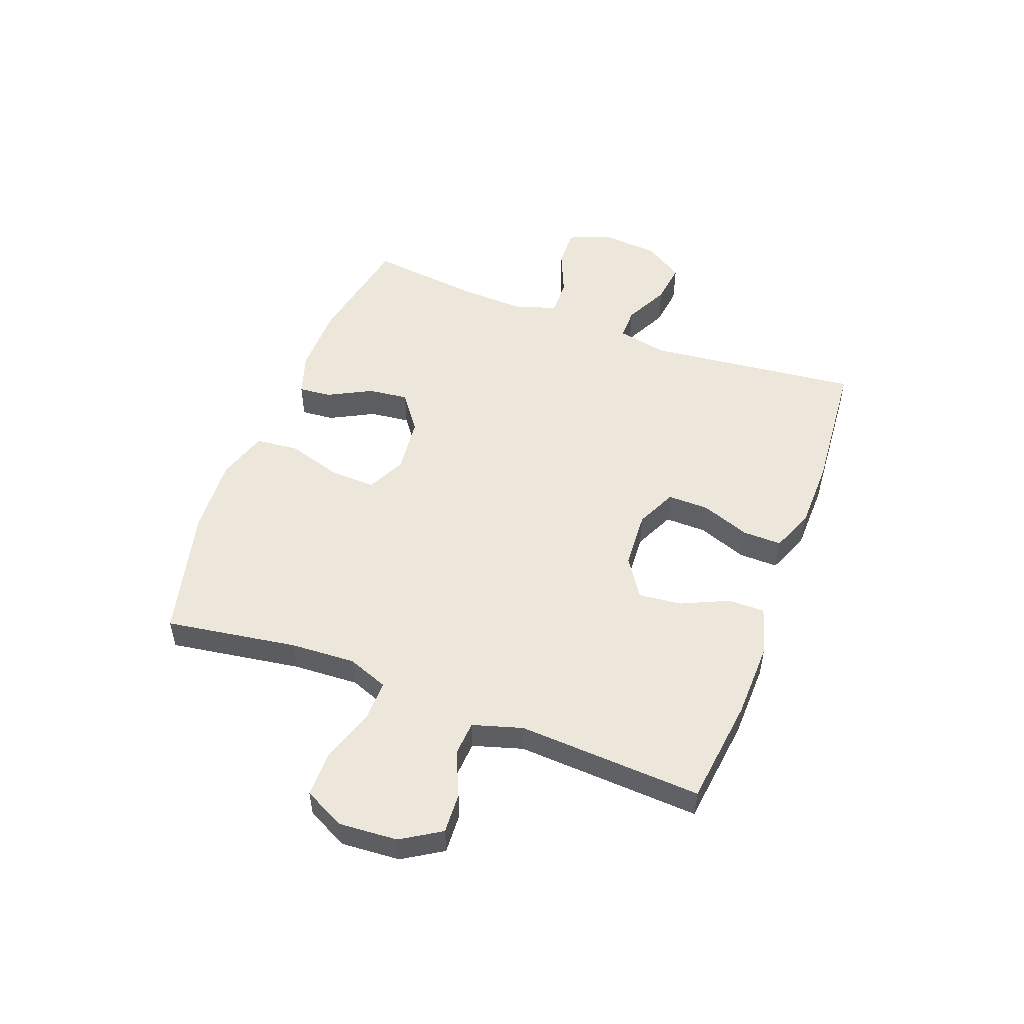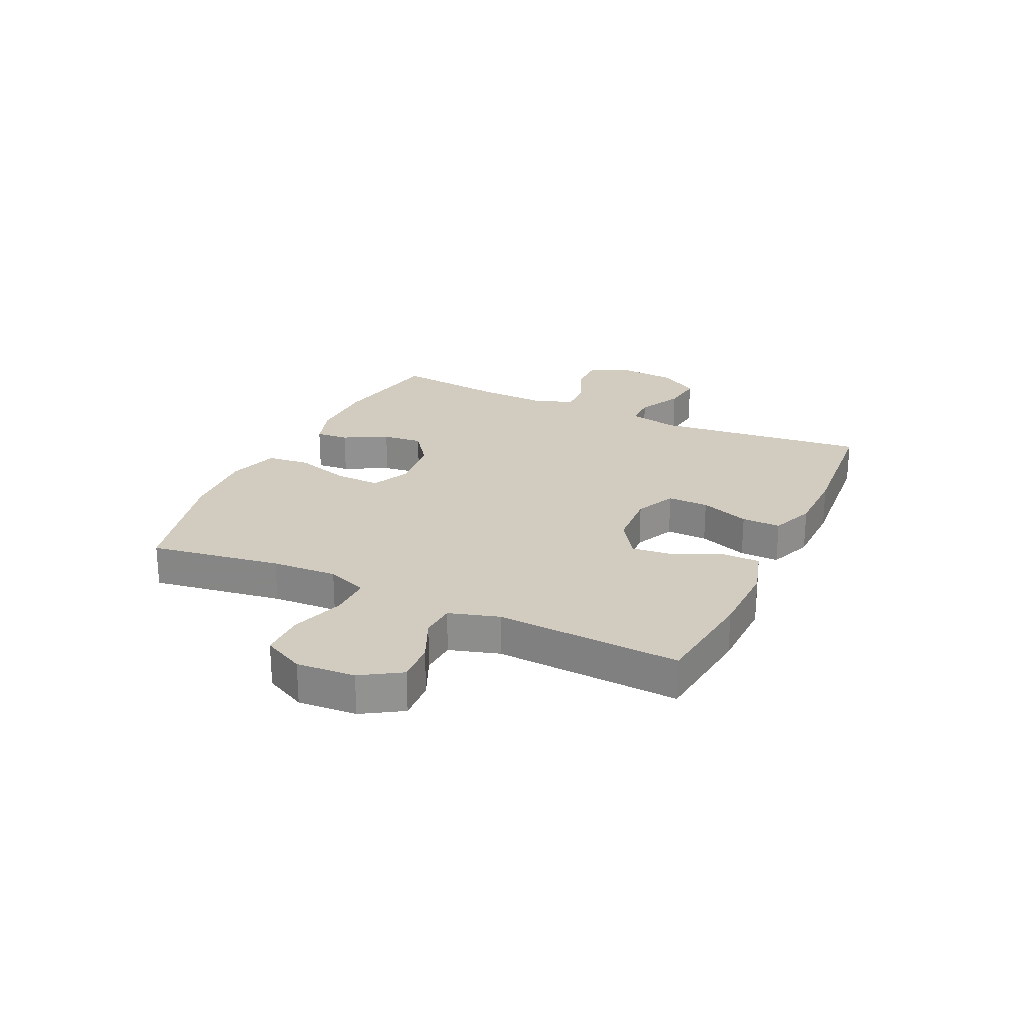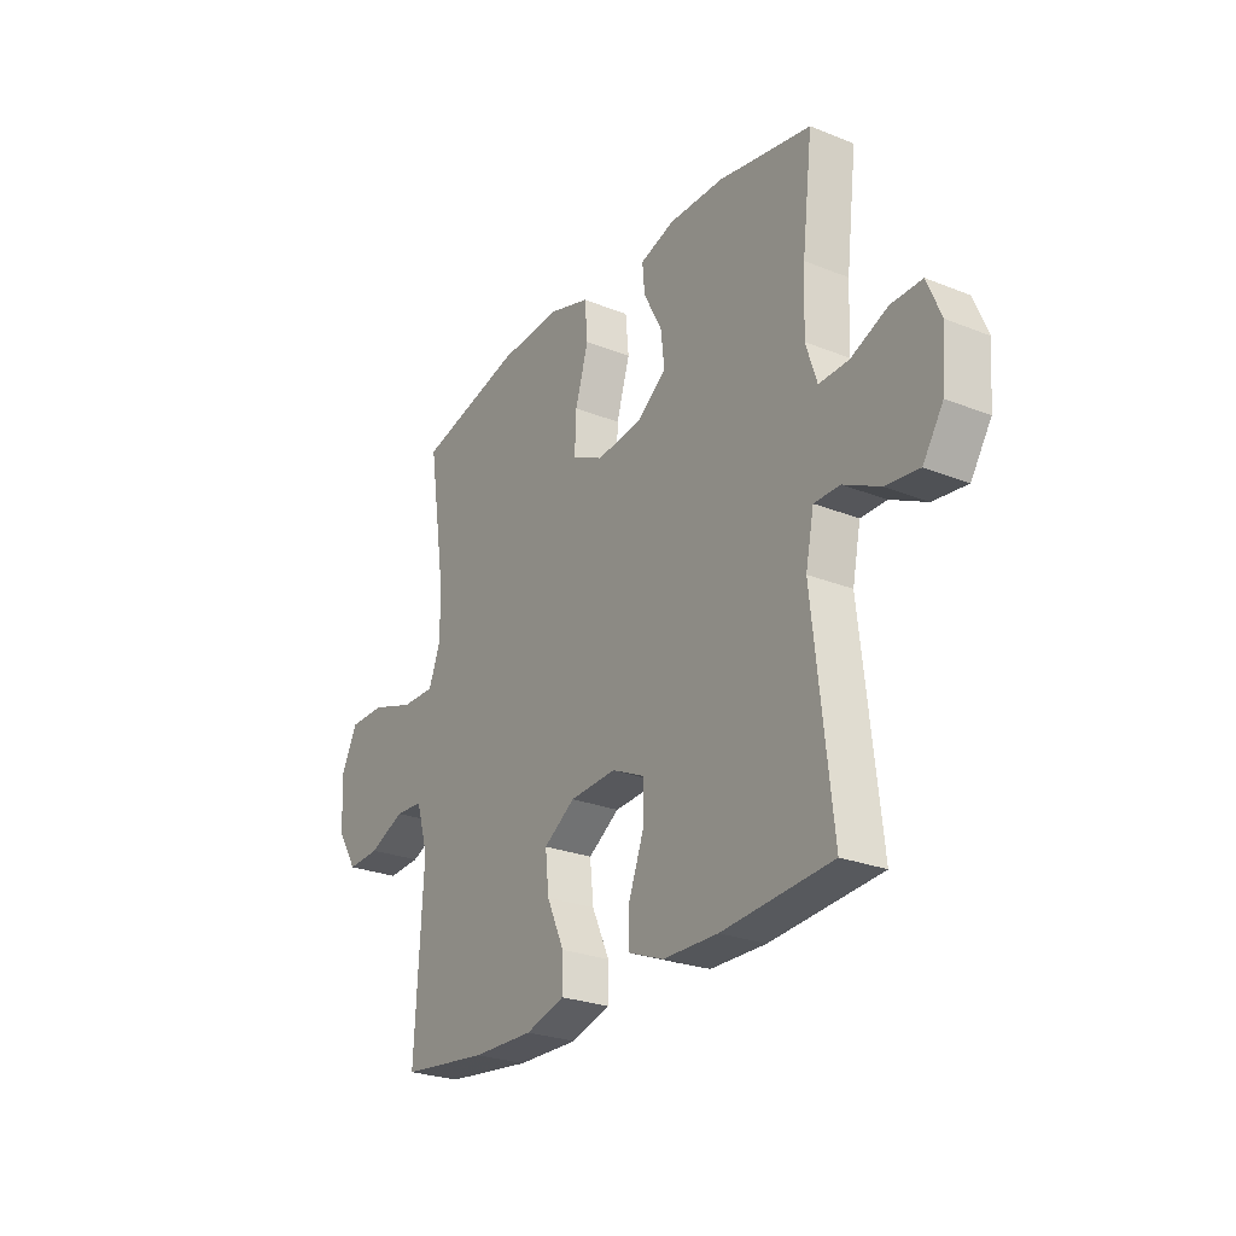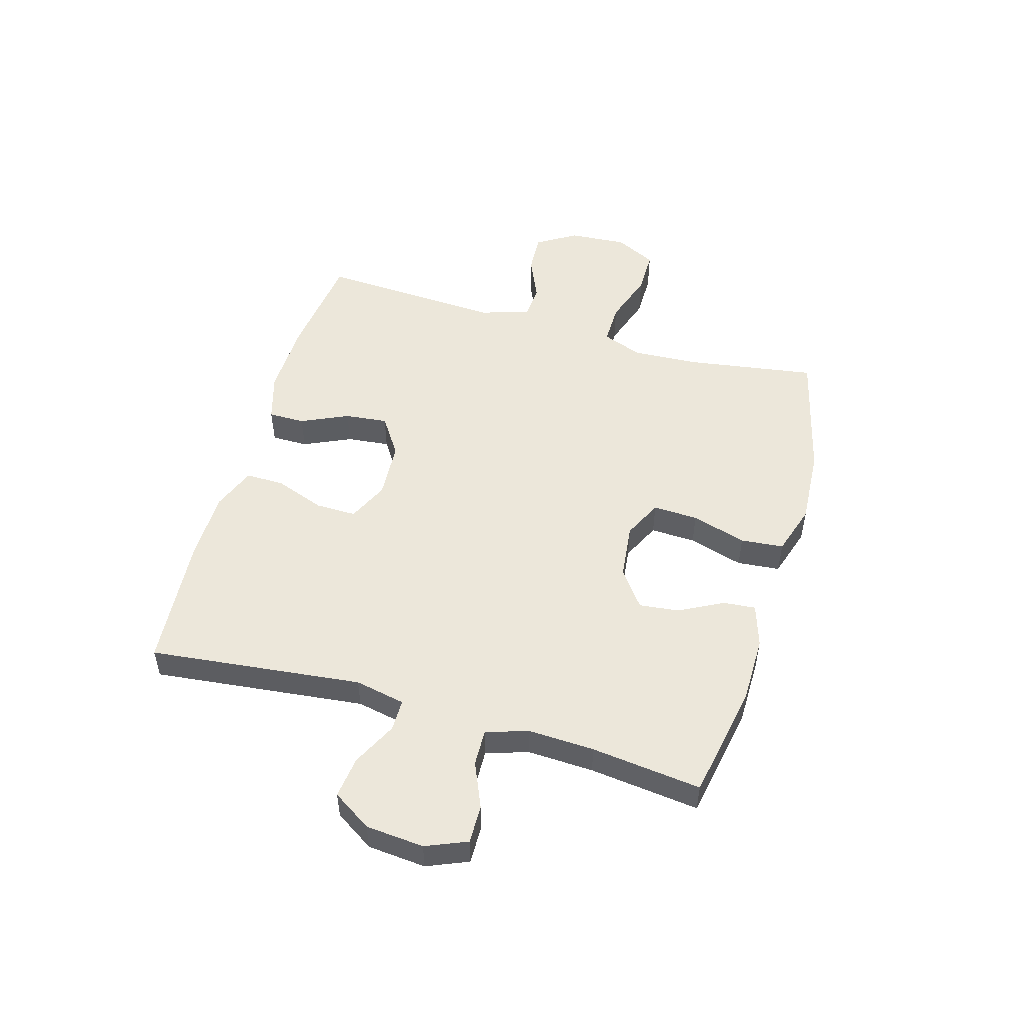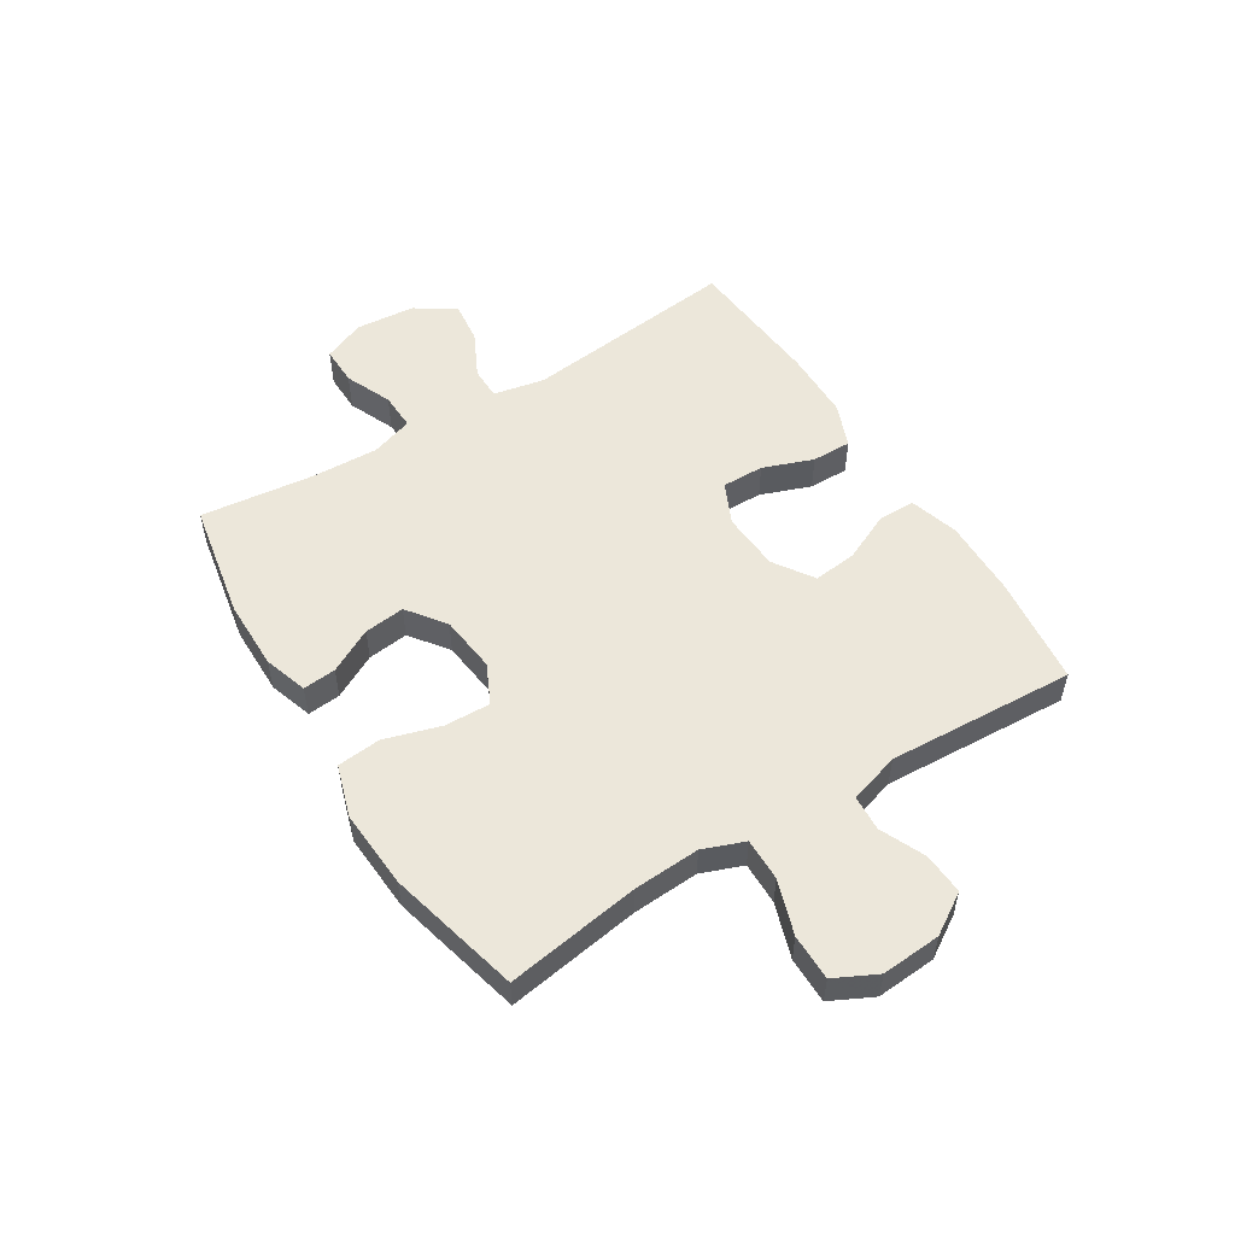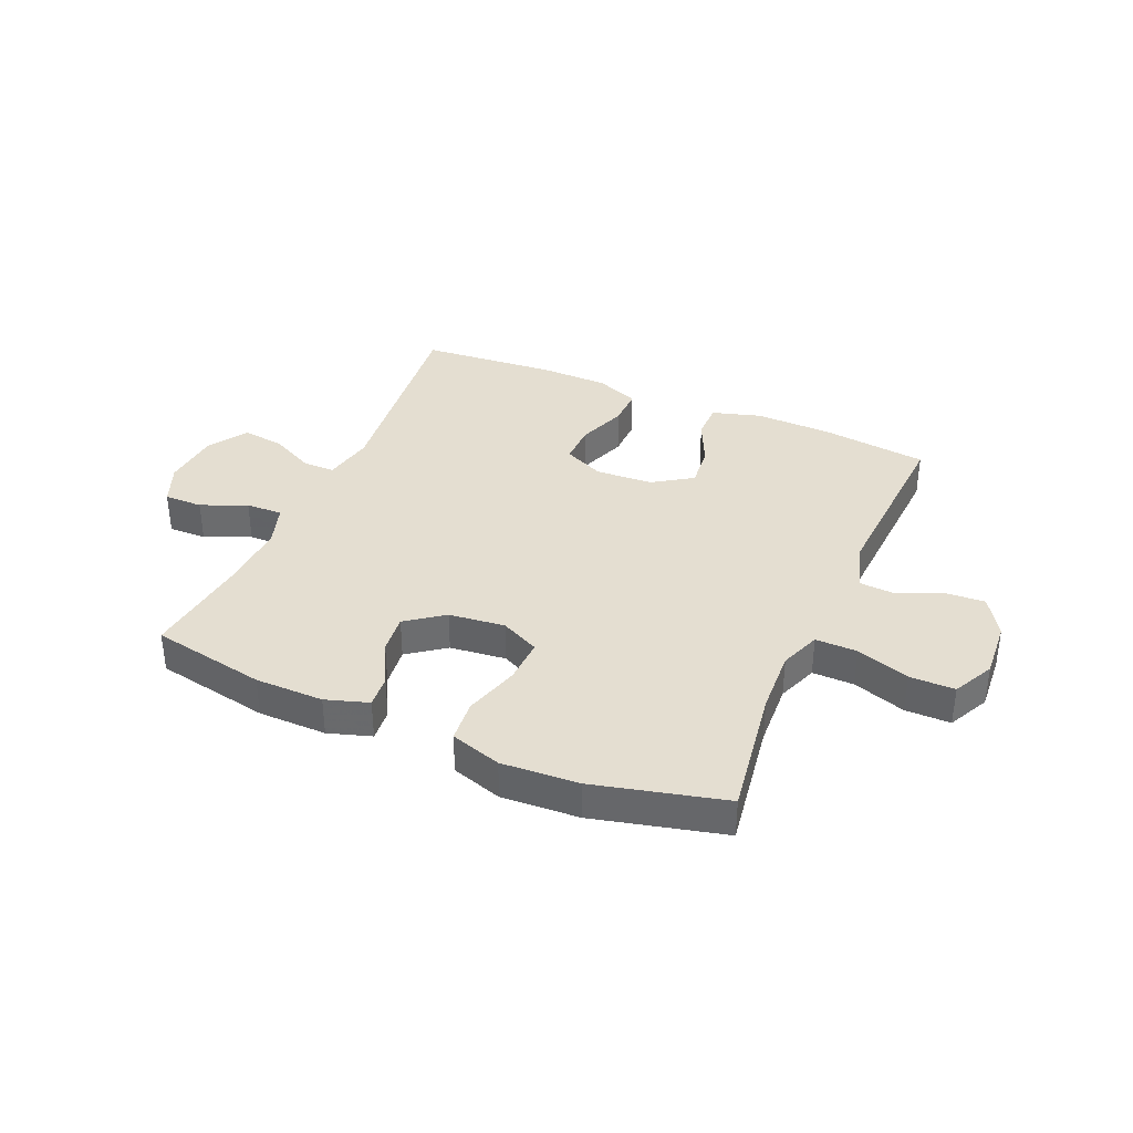
<metadata>
{"format":"obj","ext":"obj","renderer":"f3d","projection":"perspective","resolution":1024,"background":"white","views":[{"elev":51.8,"azim":110.6,"up":"+Y"},{"elev":24.1,"azim":115.0,"up":"+Y"},{"elev":-26.0,"azim":-122.4,"up":"+Z"},{"elev":51.3,"azim":-73.9,"up":"+Y"},{"elev":53.4,"azim":58.0,"up":"+Y"},{"elev":36.4,"azim":23.4,"up":"+Y"}]}
</metadata>
<code>
v 0.5 0.07 -0.5
v 0.312 0.07 -0.523
v 0.179 0.07 -0.526
v 0.094 0.07 -0.501
v 0.094 0.07 -0.437
v 0.132 0.07 -0.354
v 0.14 0.07 -0.279
v 0.072 0.07 -0.234
v -0.029 0.07 -0.228
v -0.1 0.07 -0.261
v -0.099 0.07 -0.333
v -0.067 0.07 -0.419
v -0.066 0.07 -0.487
v -0.142 0.07 -0.517
v -0.262 0.07 -0.519
v -0.5 0.07 -0.5
v -0.459 0.07 -0.128
v -0.477 0.07 -0.04
v -0.533 0.07 -0.04
v -0.611 0.07 -0.079
v -0.684 0.07 -0.088
v -0.728 0.07 -0.02
v -0.737 0.07 0.082
v -0.707 0.07 0.154
v -0.64 0.07 0.153
v -0.56 0.07 0.119
v -0.496 0.07 0.117
v -0.472 0.07 0.19
v -0.477 0.07 0.307
v -0.5 0.07 0.5
v -0.299 0.07 0.538
v -0.179 0.07 0.539
v -0.104 0.07 0.515
v -0.109 0.07 0.458
v -0.149 0.07 0.382
v -0.157 0.07 0.312
v -0.092 0.07 0.264
v 0.006 0.07 0.253
v 0.074 0.07 0.286
v 0.071 0.07 0.365
v 0.042 0.07 0.461
v 0.049 0.07 0.536
v 0.138 0.07 0.564
v 0.273 0.07 0.556
v 0.5 0.07 0.5
v 0.465 0.07 0.271
v 0.459 0.07 0.157
v 0.486 0.07 0.086
v 0.559 0.07 0.087
v 0.652 0.07 0.118
v 0.731 0.07 0.118
v 0.767 0.07 0.046
v 0.76 0.07 -0.056
v 0.717 0.07 -0.125
v 0.646 0.07 -0.121
v 0.569 0.07 -0.087
v 0.508 0.07 -0.091
v 0.482 0.07 -0.178
v 0.5 0 -0.5
v 0.312 0 -0.523
v 0.179 0 -0.526
v 0.094 0 -0.501
v 0.094 0 -0.437
v 0.132 0 -0.354
v 0.14 0 -0.279
v 0.072 0 -0.234
v -0.029 0 -0.228
v -0.1 0 -0.261
v -0.099 0 -0.333
v -0.067 0 -0.419
v -0.066 0 -0.487
v -0.142 0 -0.517
v -0.262 0 -0.519
v -0.5 0 -0.5
v -0.459 0 -0.128
v -0.477 0 -0.04
v -0.533 0 -0.04
v -0.611 0 -0.079
v -0.684 0 -0.088
v -0.728 0 -0.02
v -0.737 0 0.082
v -0.707 0 0.154
v -0.64 0 0.153
v -0.56 0 0.119
v -0.496 0 0.117
v -0.472 0 0.19
v -0.477 0 0.307
v -0.5 0 0.5
v -0.299 0 0.538
v -0.179 0 0.539
v -0.104 0 0.515
v -0.109 0 0.458
v -0.149 0 0.382
v -0.157 0 0.312
v -0.092 0 0.264
v 0.006 0 0.253
v 0.074 0 0.286
v 0.071 0 0.365
v 0.042 0 0.461
v 0.049 0 0.536
v 0.138 0 0.564
v 0.273 0 0.556
v 0.5 0 0.5
v 0.465 0 0.271
v 0.459 0 0.157
v 0.486 0 0.086
v 0.559 0 0.087
v 0.652 0 0.118
v 0.731 0 0.118
v 0.767 0 0.046
v 0.76 0 -0.056
v 0.717 0 -0.125
v 0.646 0 -0.121
v 0.569 0 -0.087
v 0.508 0 -0.091
v 0.482 0 -0.178
f 54 55 56
f 53 54 56
f 52 53 56
f 51 52 56
f 50 51 56
f 49 50 56
f 48 49 56 57
f 47 48 57 58
f 44 45 46
f 43 44 46
f 42 43 46
f 41 42 46
f 40 41 46
f 39 40 46 47
f 58 1 2
f 47 58 2
f 39 47 2
f 38 39 2
f 33 34 35
f 32 33 35
f 31 32 35
f 30 31 35
f 29 30 35
f 28 29 35 36
f 27 28 36 37
f 24 25 26
f 23 24 26
f 22 23 26
f 21 22 26
f 20 21 26
f 19 20 26
f 18 19 26 27
f 27 37 38
f 18 27 38
f 17 18 38
f 15 16 17
f 14 15 17
f 13 14 17
f 12 13 17
f 11 12 17
f 4 5 6
f 3 4 6
f 2 3 6
f 2 6 7
f 38 2 7
f 10 11 17
f 9 10 17 38
f 8 9 38
f 7 8 38
f 114 113 112
f 114 112 111
f 114 111 110
f 114 110 109
f 114 109 108
f 114 108 107
f 115 114 107 106
f 116 115 106 105
f 104 103 102
f 104 102 101
f 104 101 100
f 104 100 99
f 104 99 98
f 105 104 98 97
f 60 59 116
f 60 116 105
f 60 105 97
f 60 97 96
f 93 92 91
f 93 91 90
f 93 90 89
f 93 89 88
f 93 88 87
f 94 93 87 86
f 95 94 86 85
f 84 83 82
f 84 82 81
f 84 81 80
f 84 80 79
f 84 79 78
f 84 78 77
f 85 84 77 76
f 96 95 85
f 96 85 76
f 96 76 75
f 75 74 73
f 75 73 72
f 75 72 71
f 75 71 70
f 75 70 69
f 64 63 62
f 64 62 61
f 64 61 60
f 65 64 60
f 65 60 96
f 75 69 68
f 96 75 68 67
f 96 67 66
f 96 66 65
f 1 59 60 2
f 2 60 61 3
f 3 61 62 4
f 4 62 63 5
f 5 63 64 6
f 6 64 65 7
f 7 65 66 8
f 8 66 67 9
f 9 67 68 10
f 10 68 69 11
f 11 69 70 12
f 12 70 71 13
f 13 71 72 14
f 14 72 73 15
f 15 73 74 16
f 16 74 75 17
f 17 75 76 18
f 18 76 77 19
f 19 77 78 20
f 20 78 79 21
f 21 79 80 22
f 22 80 81 23
f 23 81 82 24
f 24 82 83 25
f 25 83 84 26
f 26 84 85 27
f 27 85 86 28
f 28 86 87 29
f 29 87 88 30
f 30 88 89 31
f 31 89 90 32
f 32 90 91 33
f 33 91 92 34
f 34 92 93 35
f 35 93 94 36
f 36 94 95 37
f 37 95 96 38
f 38 96 97 39
f 39 97 98 40
f 40 98 99 41
f 41 99 100 42
f 42 100 101 43
f 43 101 102 44
f 44 102 103 45
f 45 103 104 46
f 46 104 105 47
f 47 105 106 48
f 48 106 107 49
f 49 107 108 50
f 50 108 109 51
f 51 109 110 52
f 52 110 111 53
f 53 111 112 54
f 54 112 113 55
f 55 113 114 56
f 56 114 115 57
f 57 115 116 58
f 58 116 59 1

</code>
